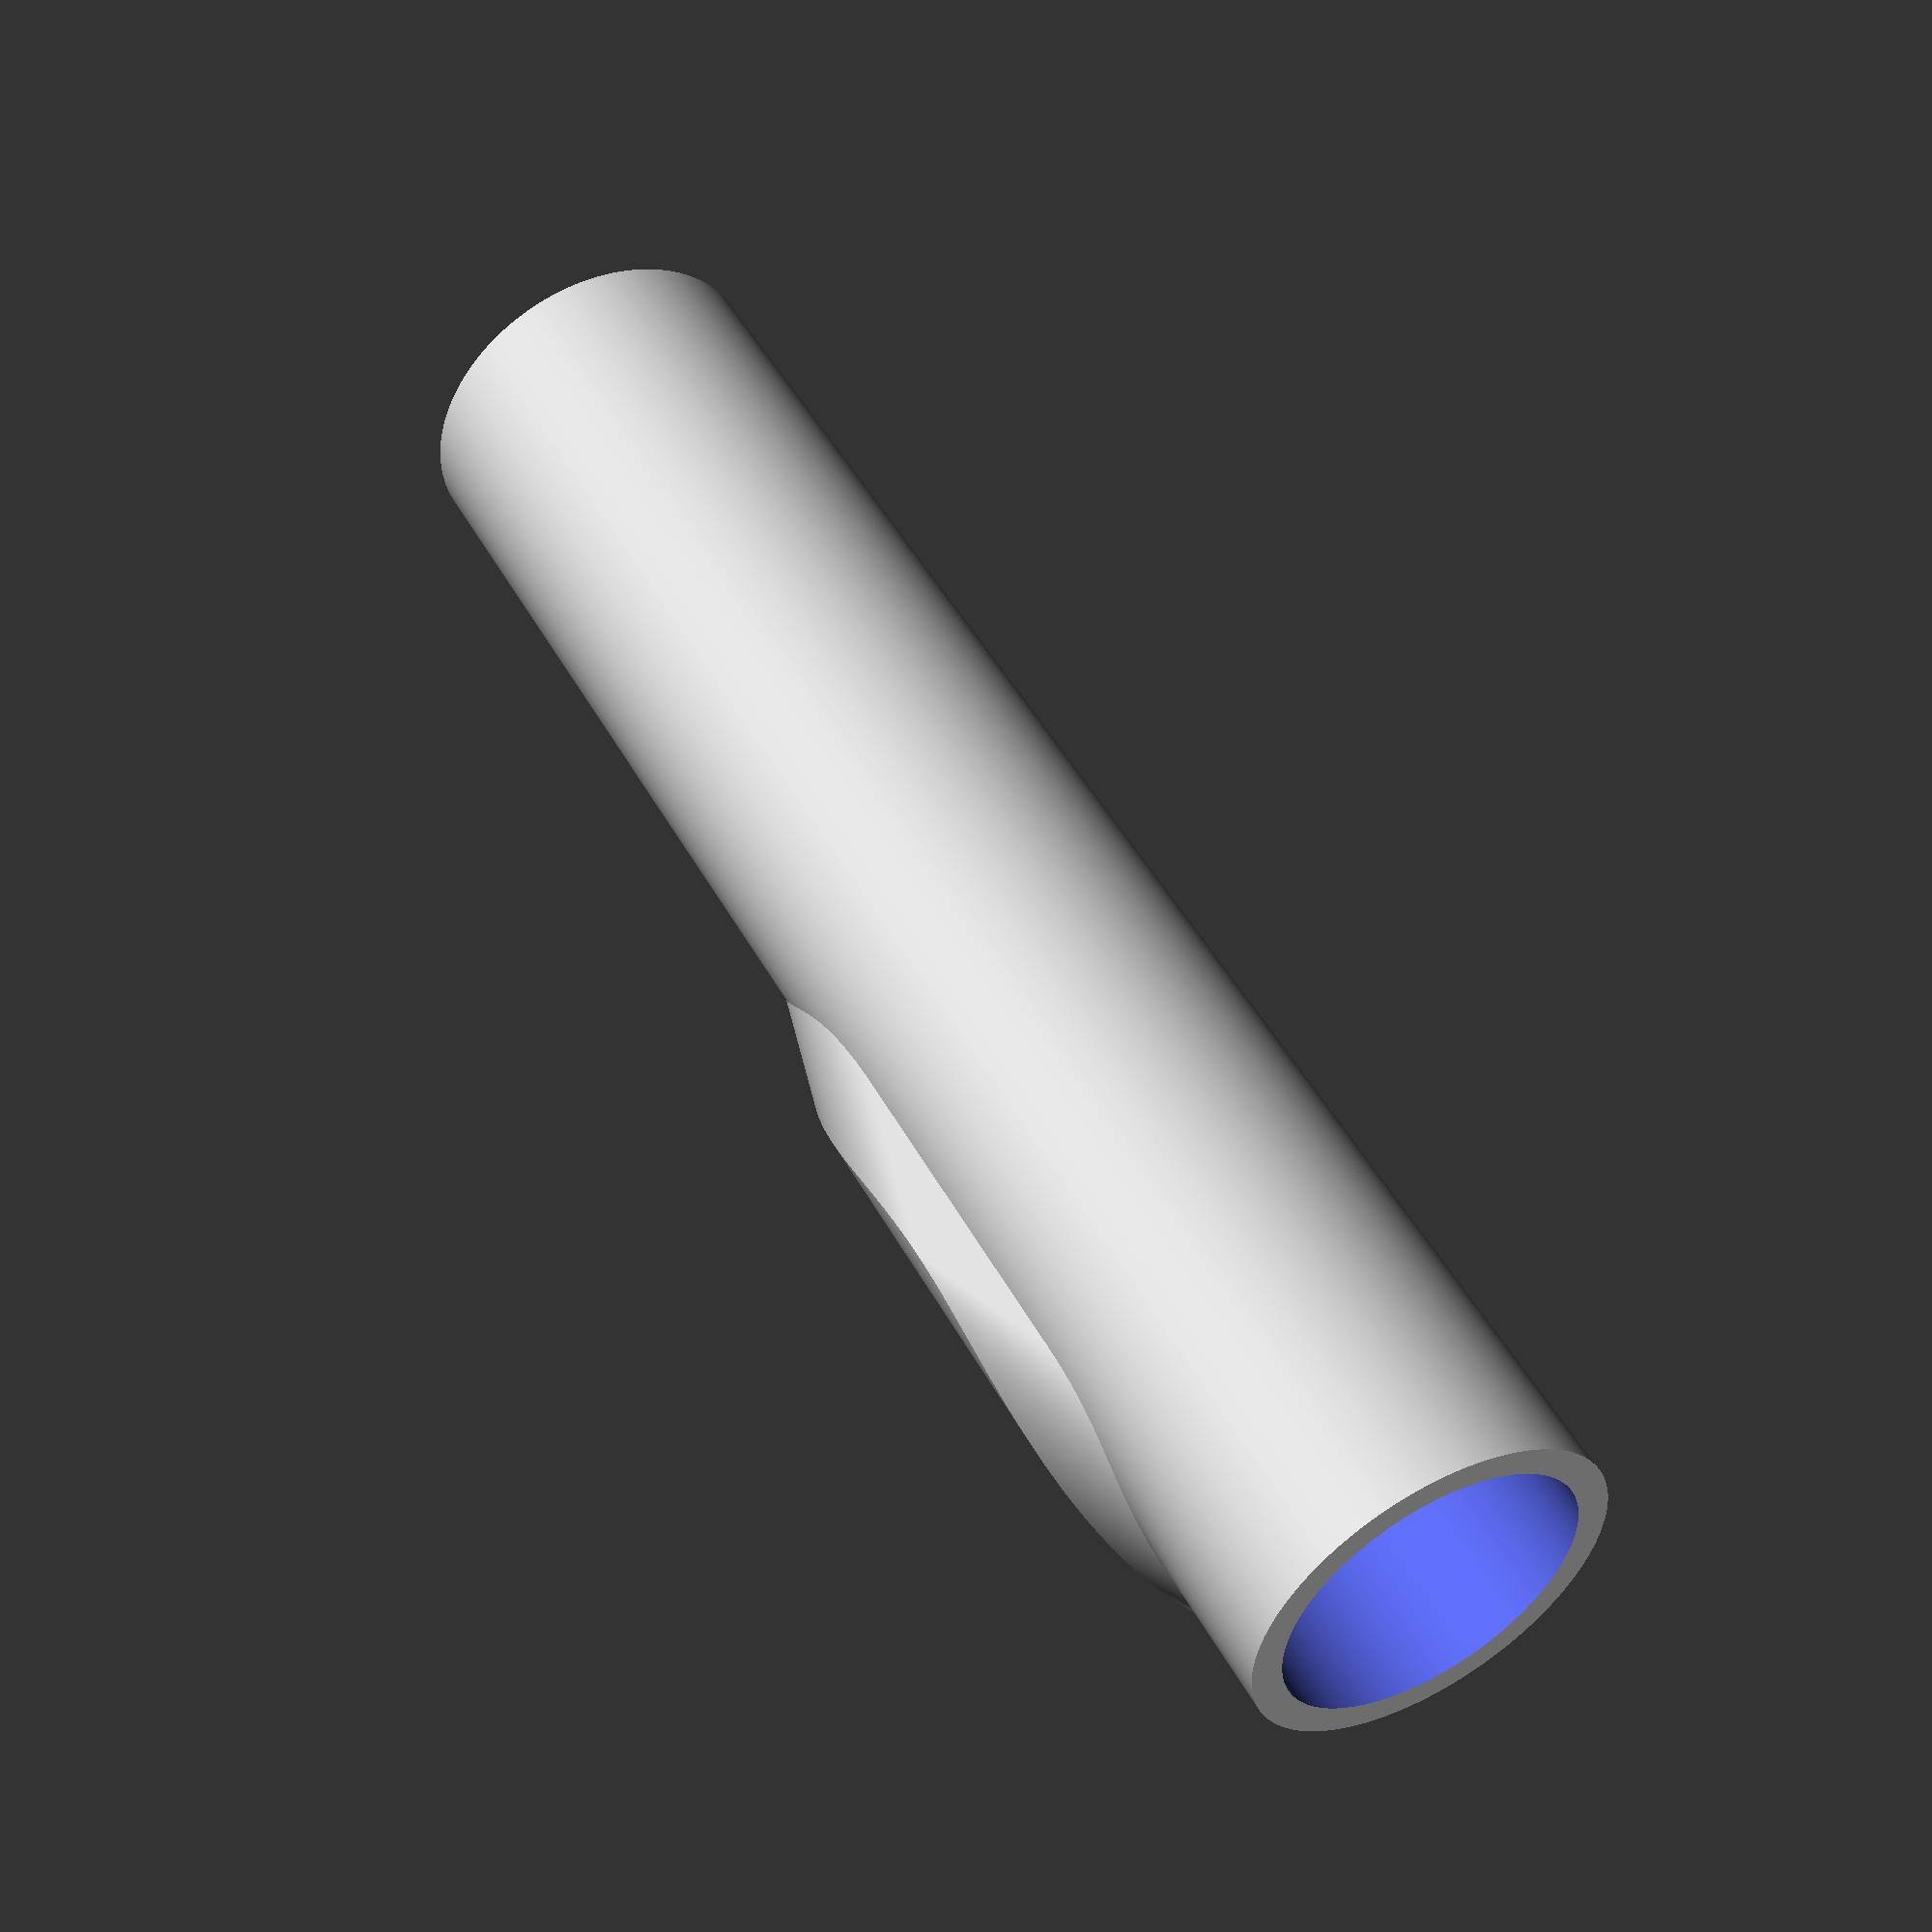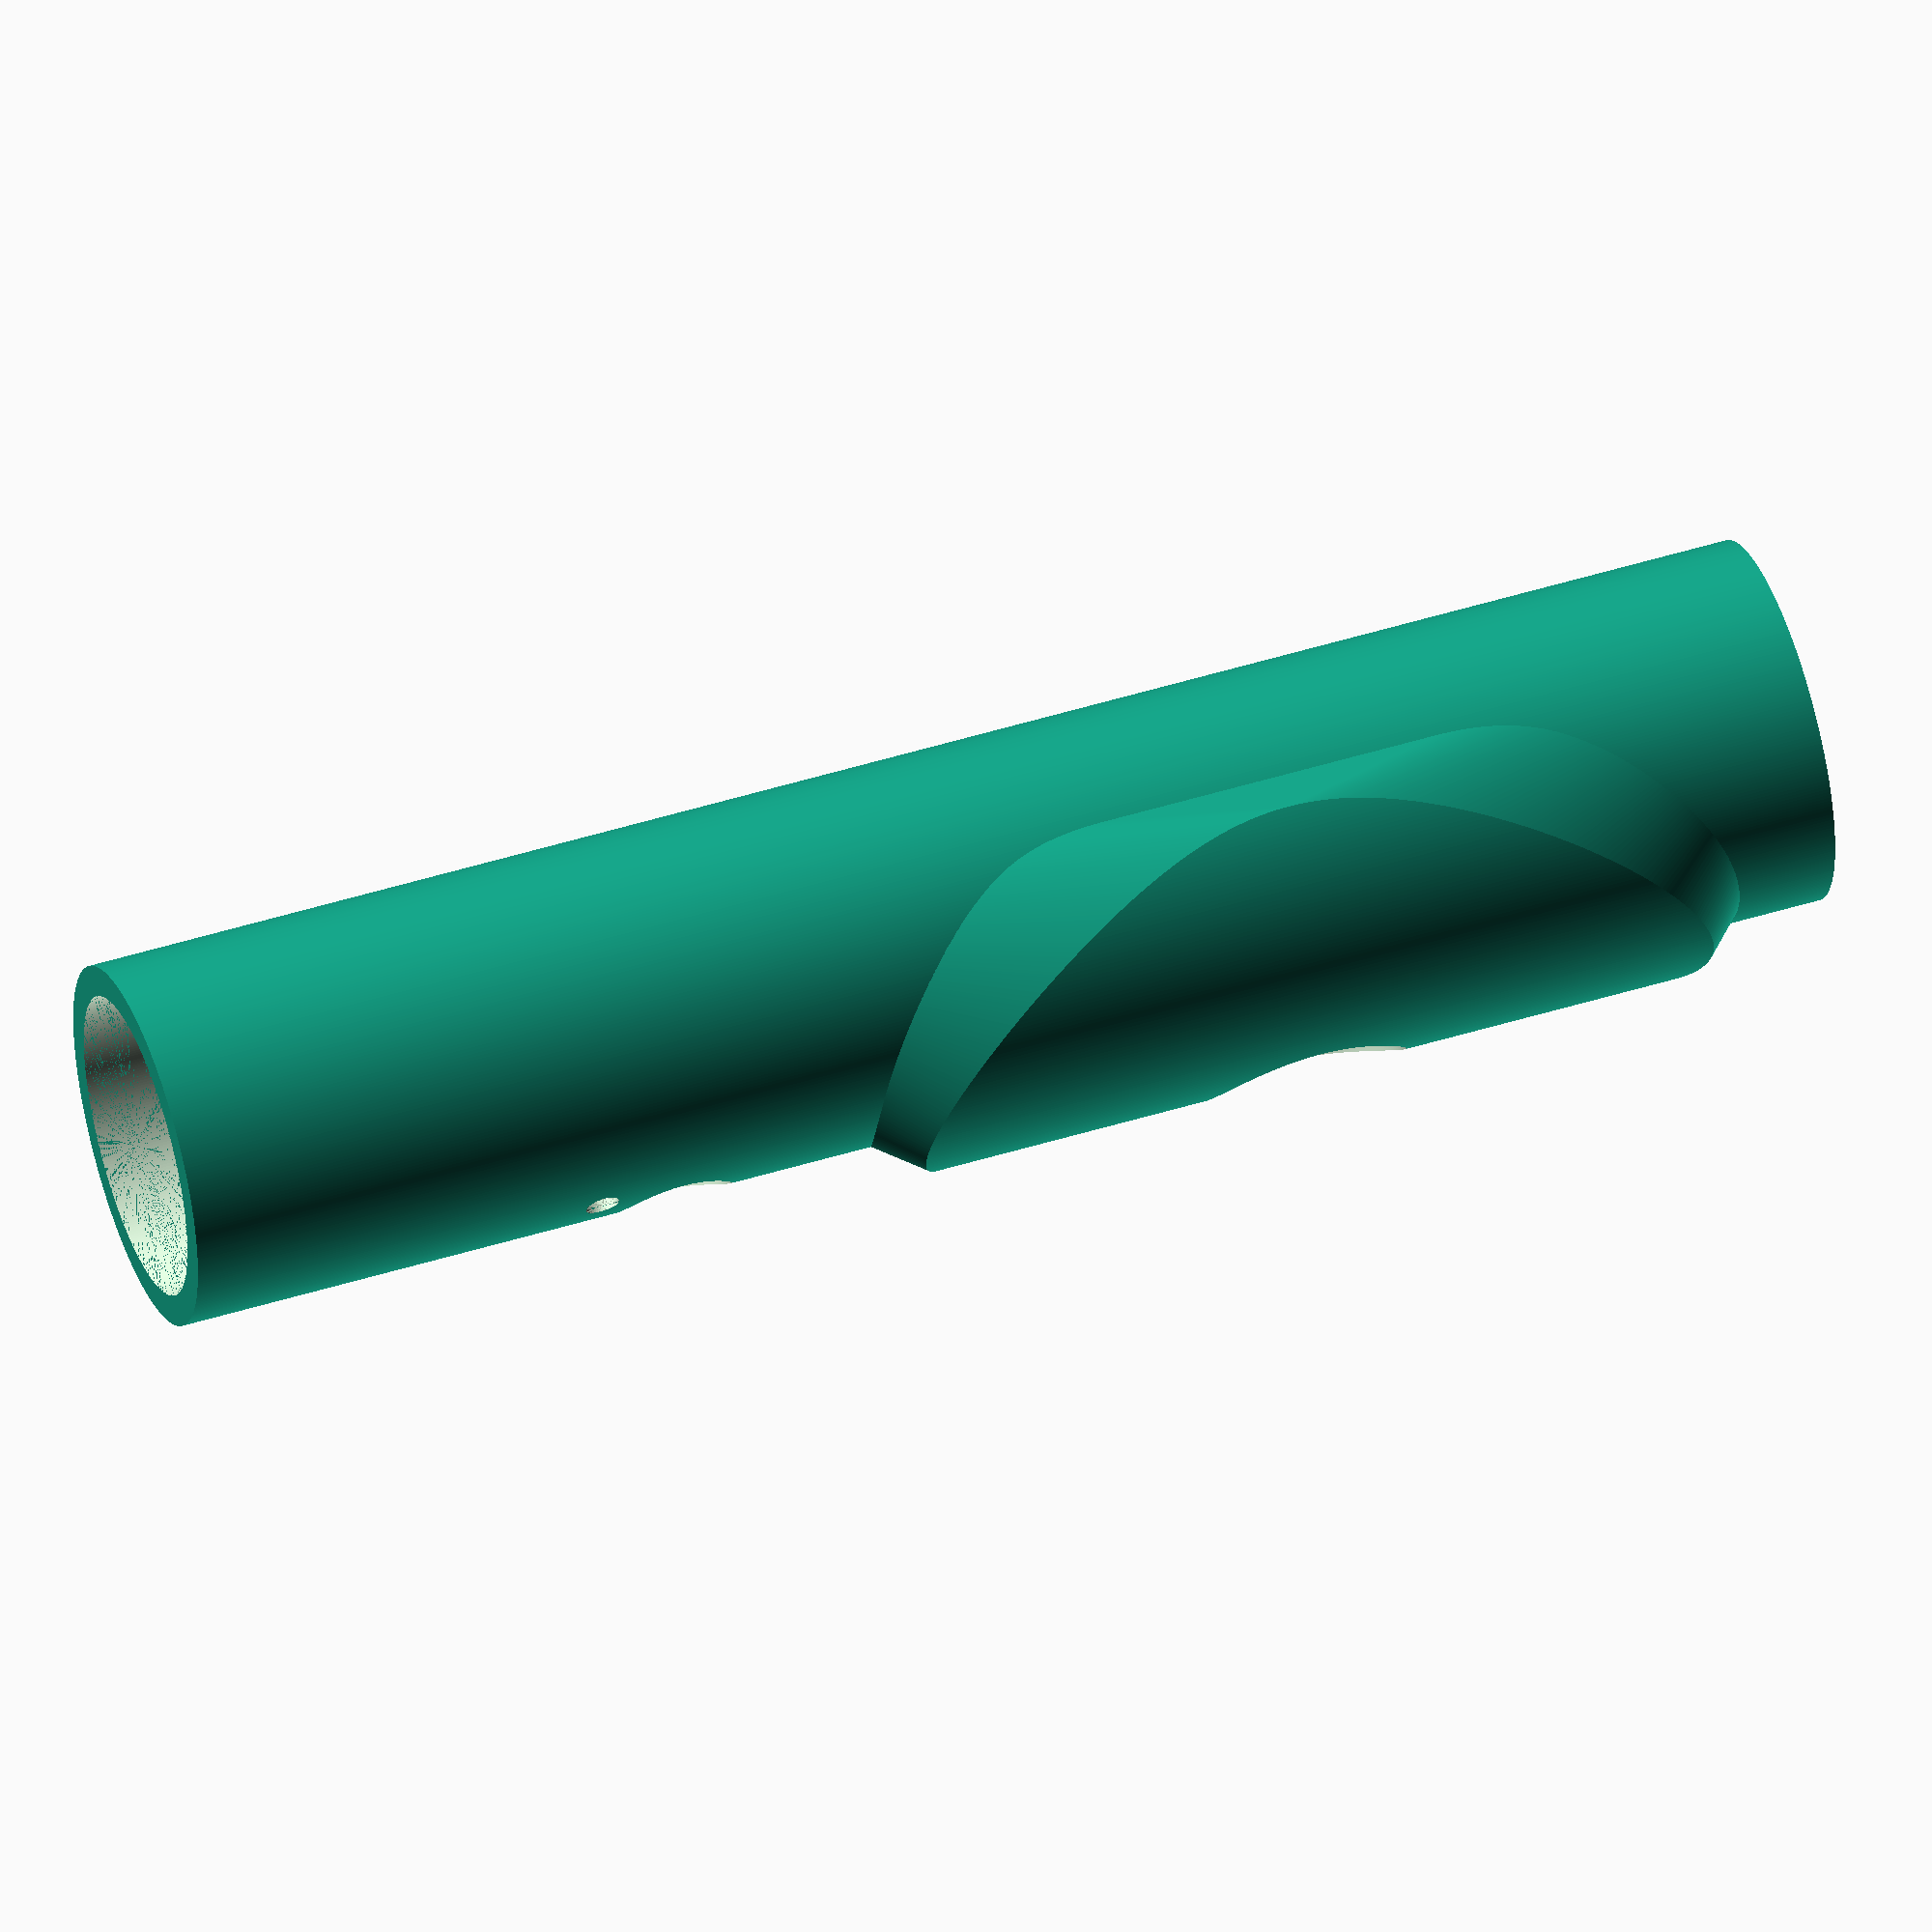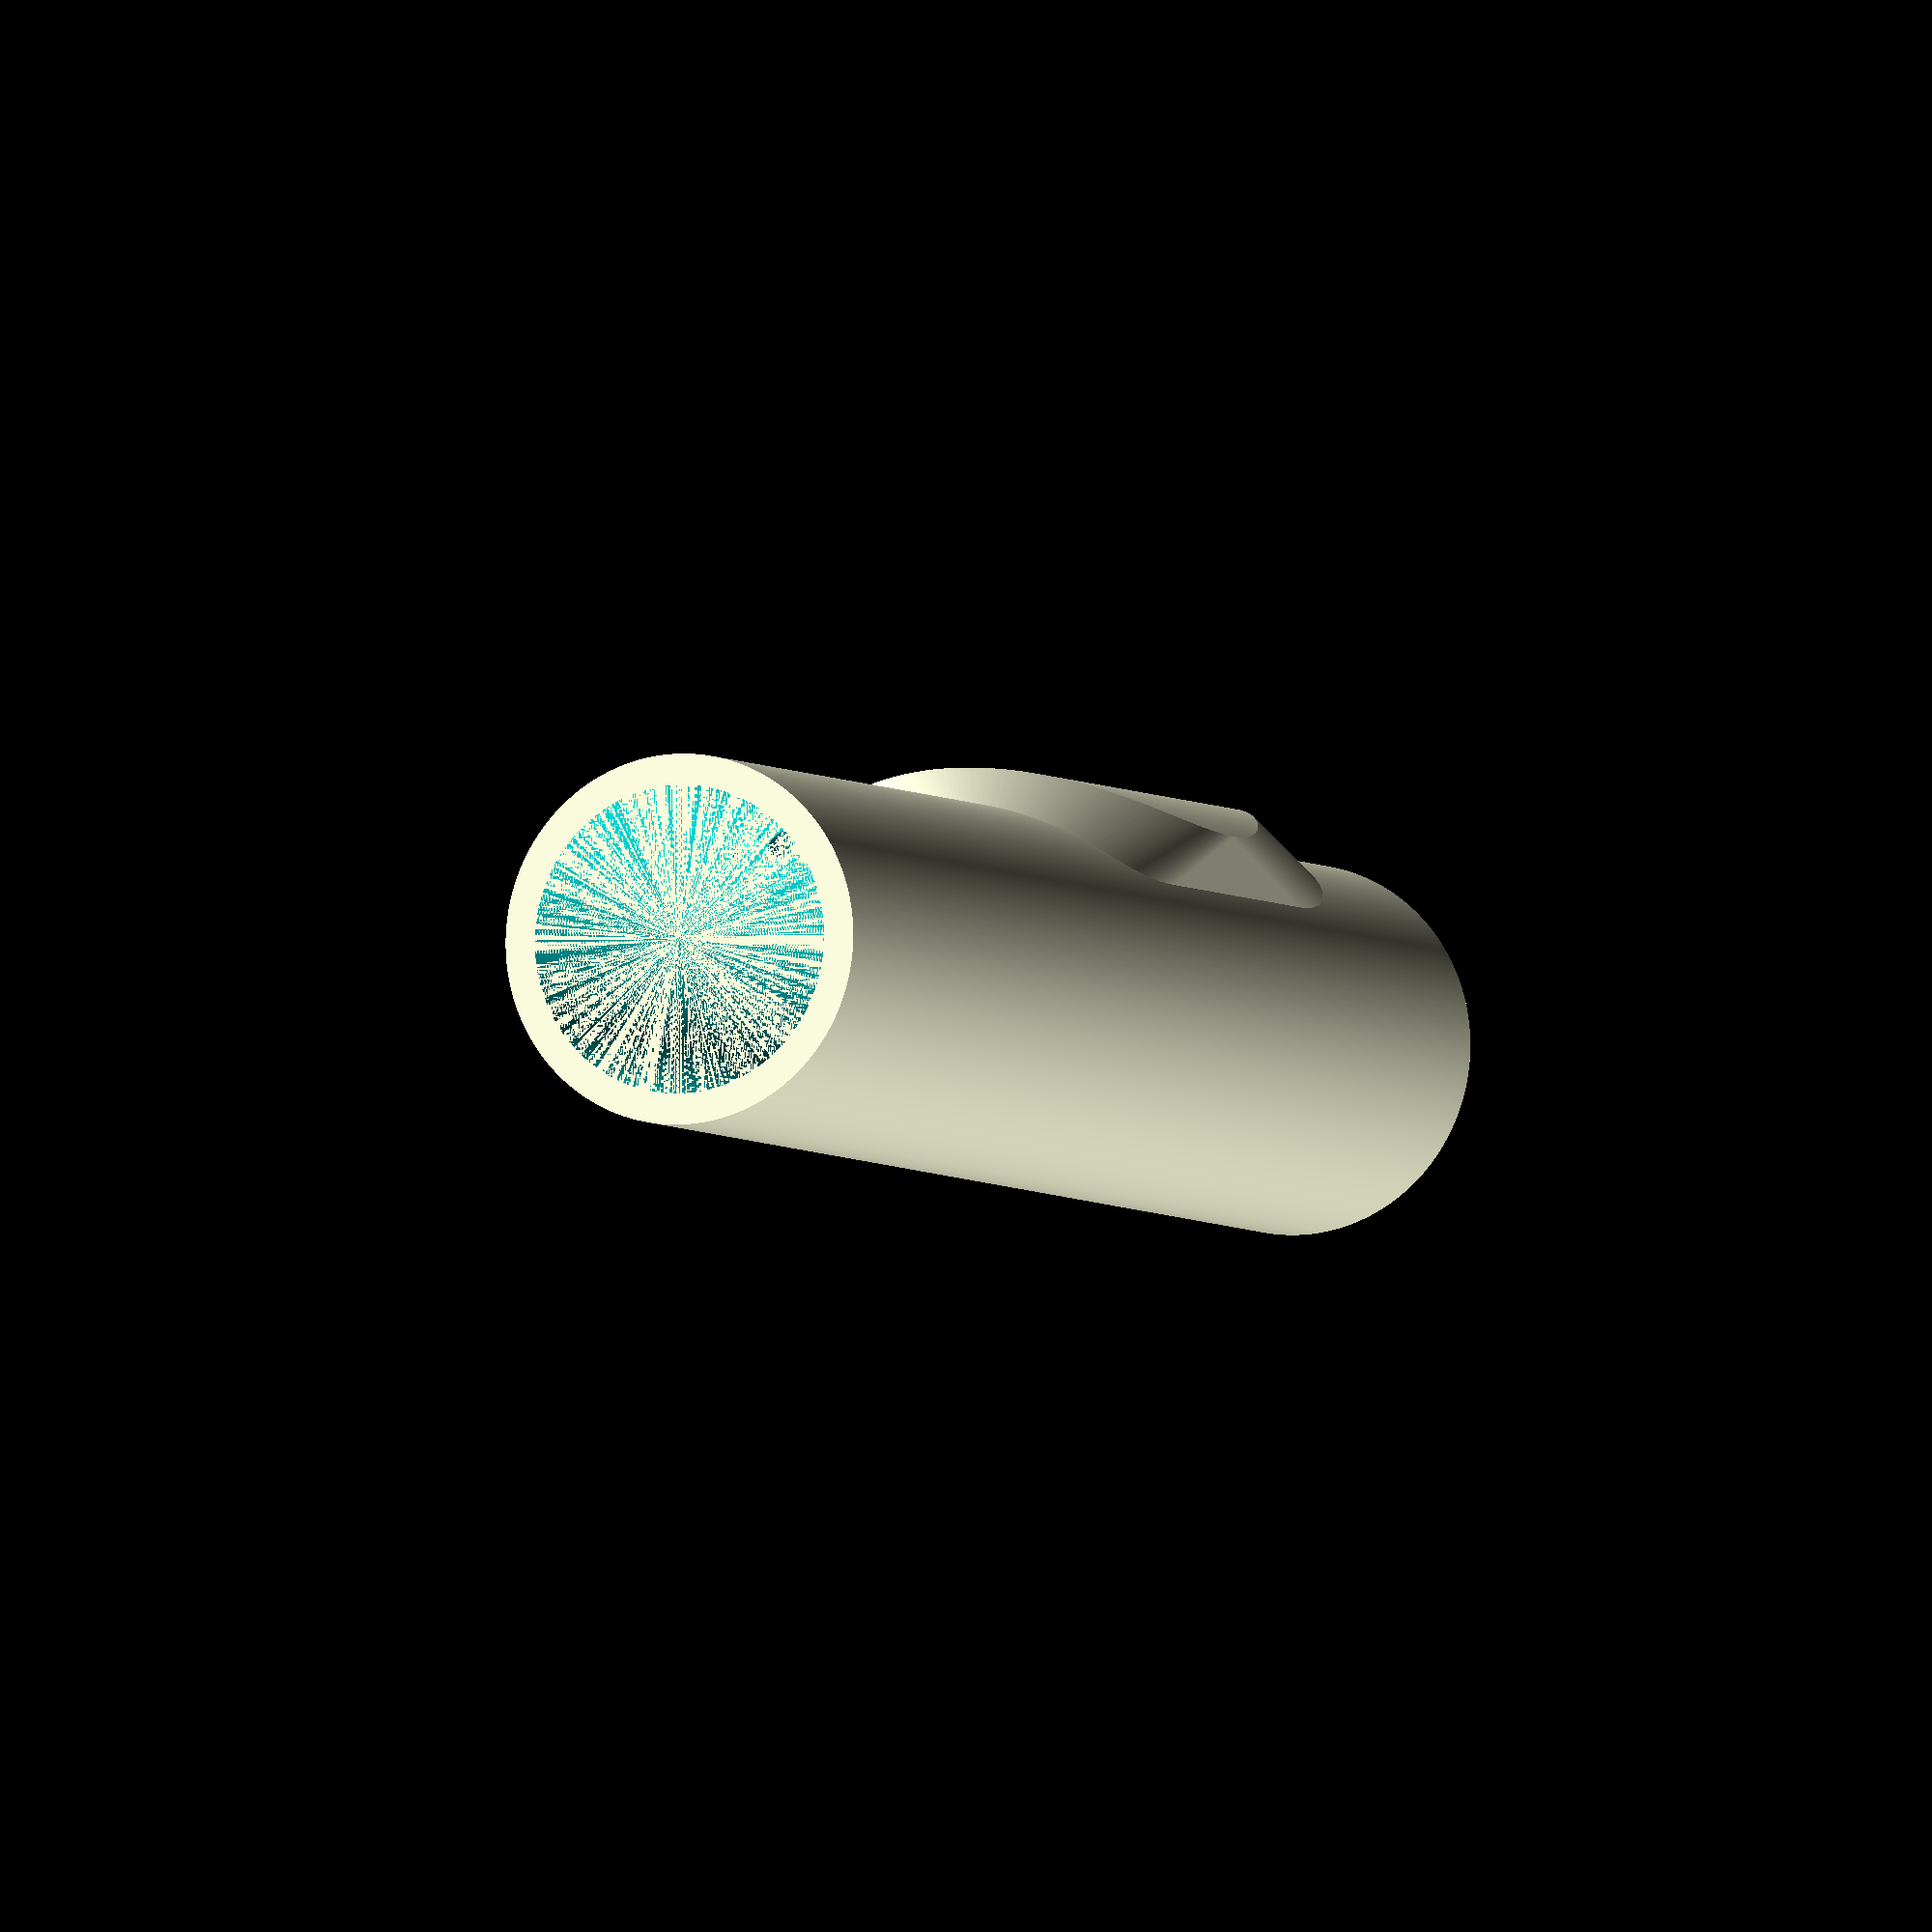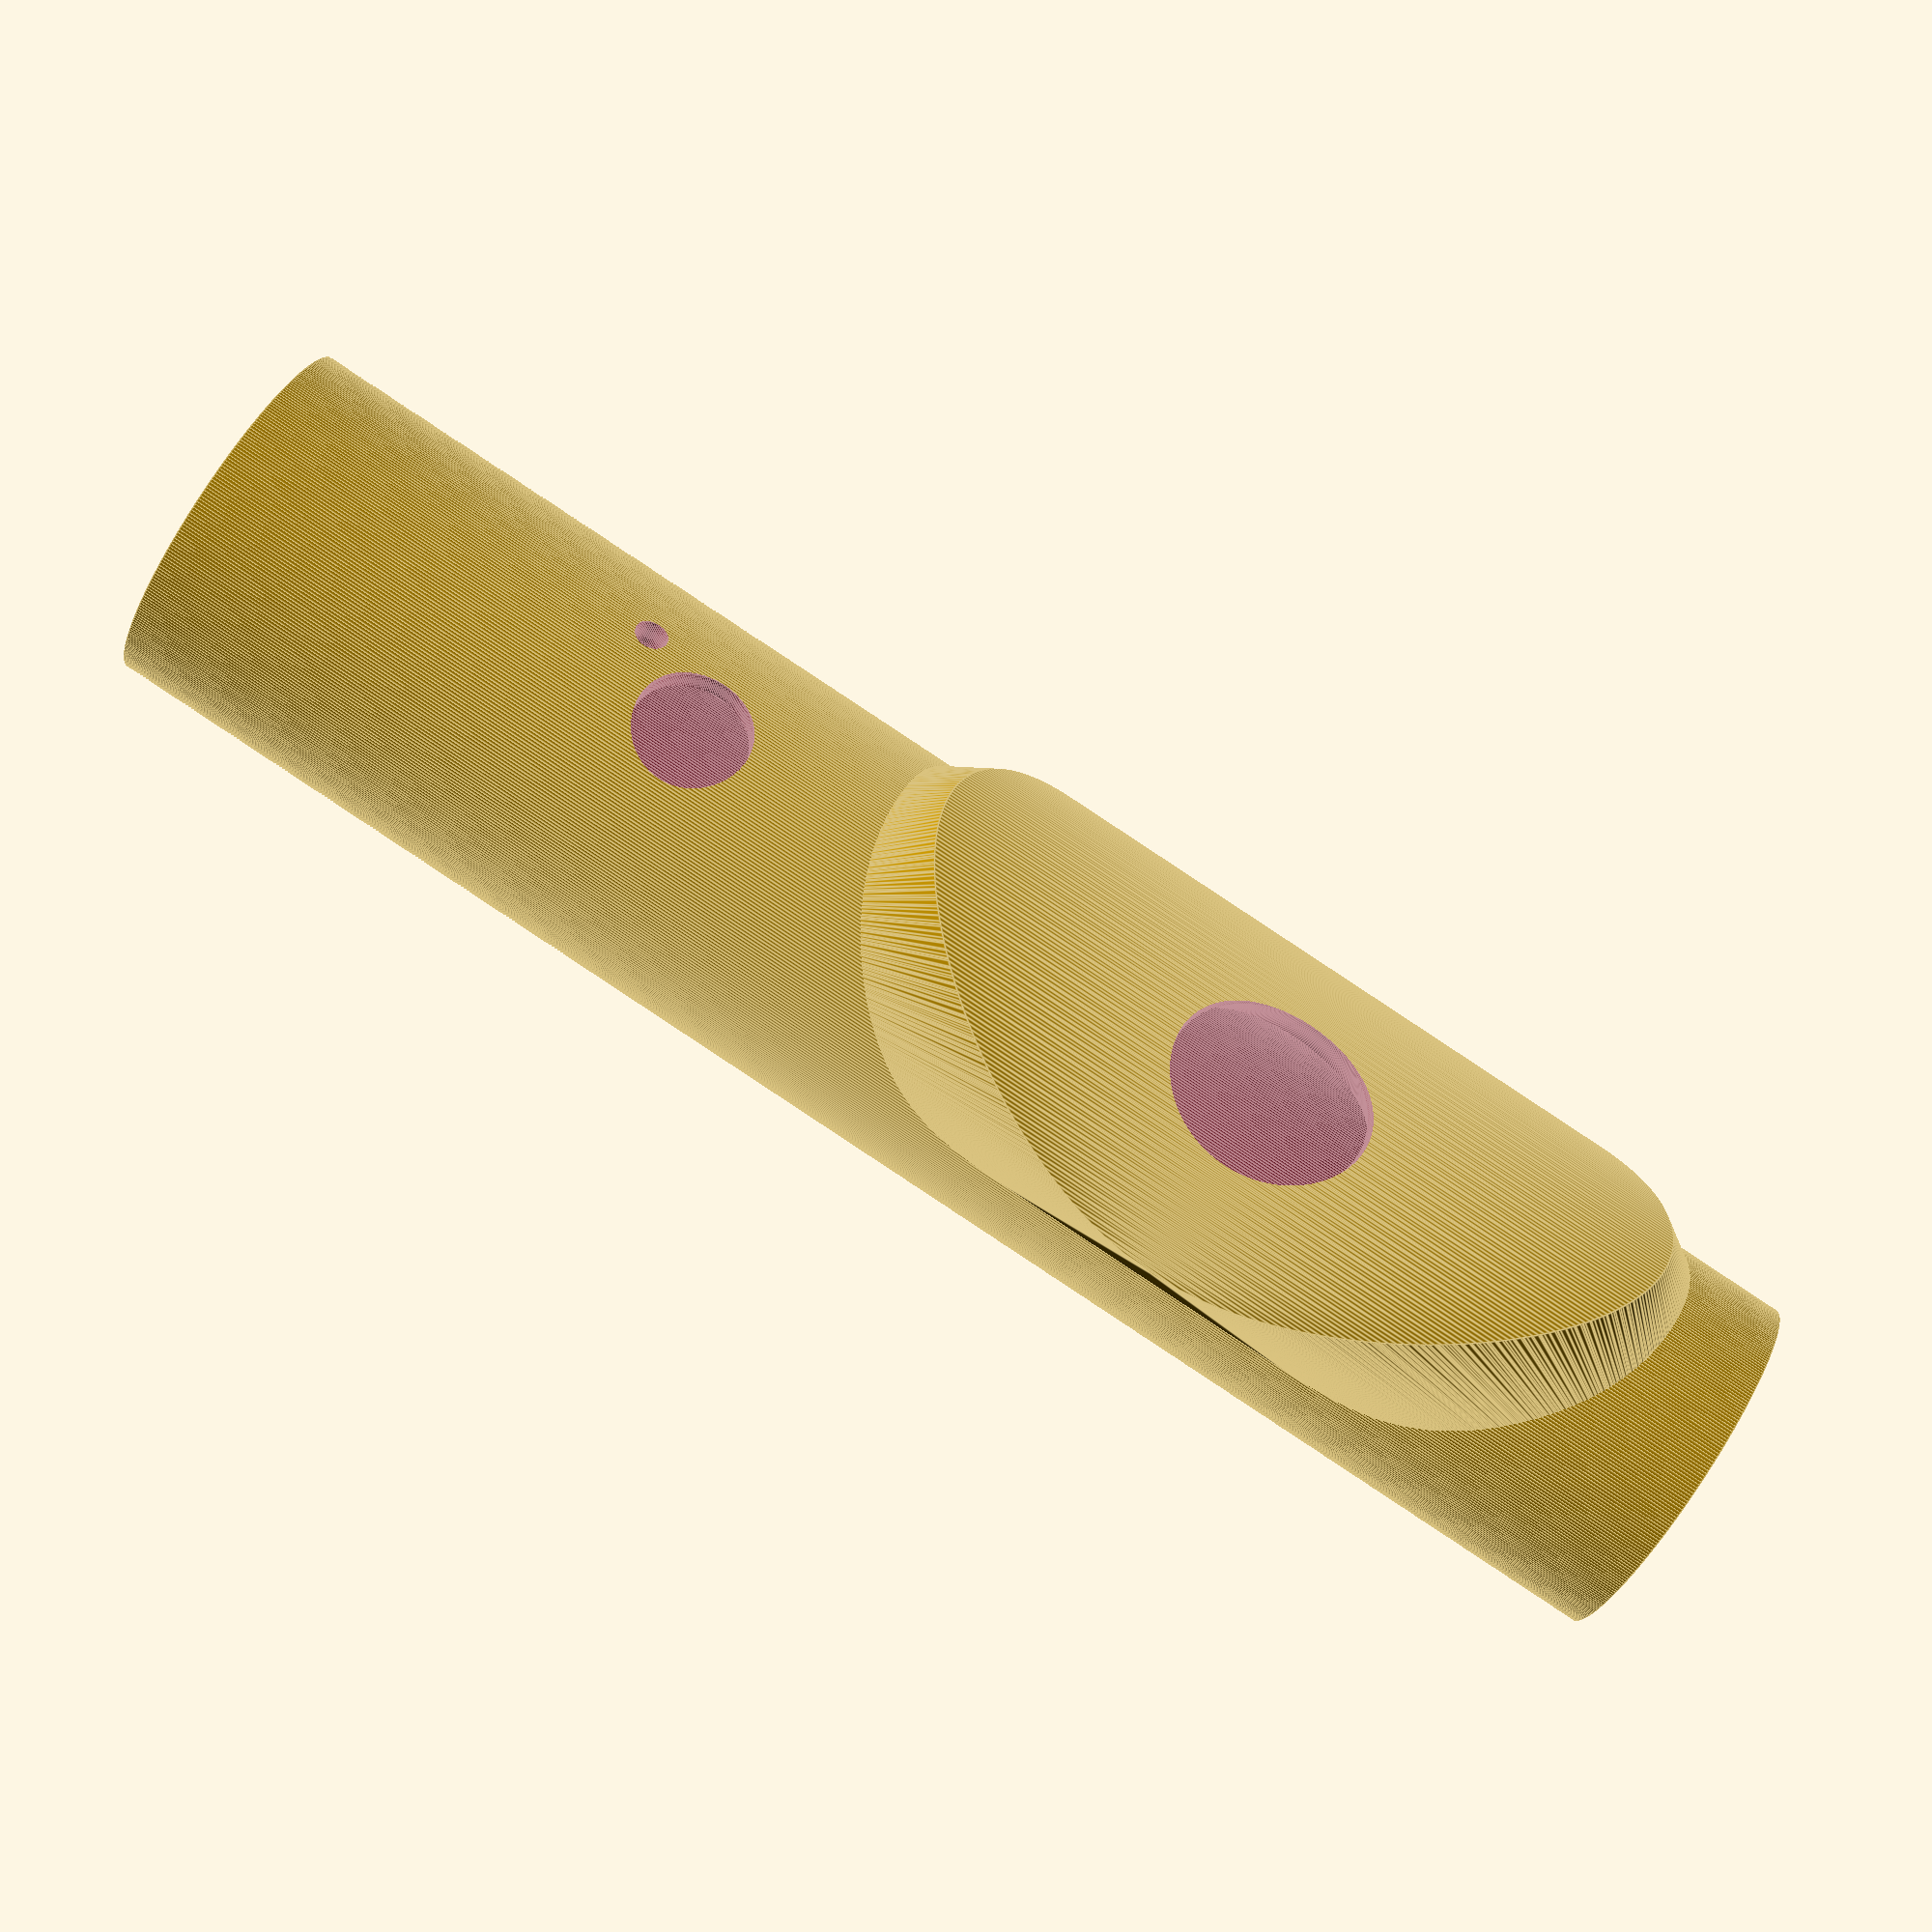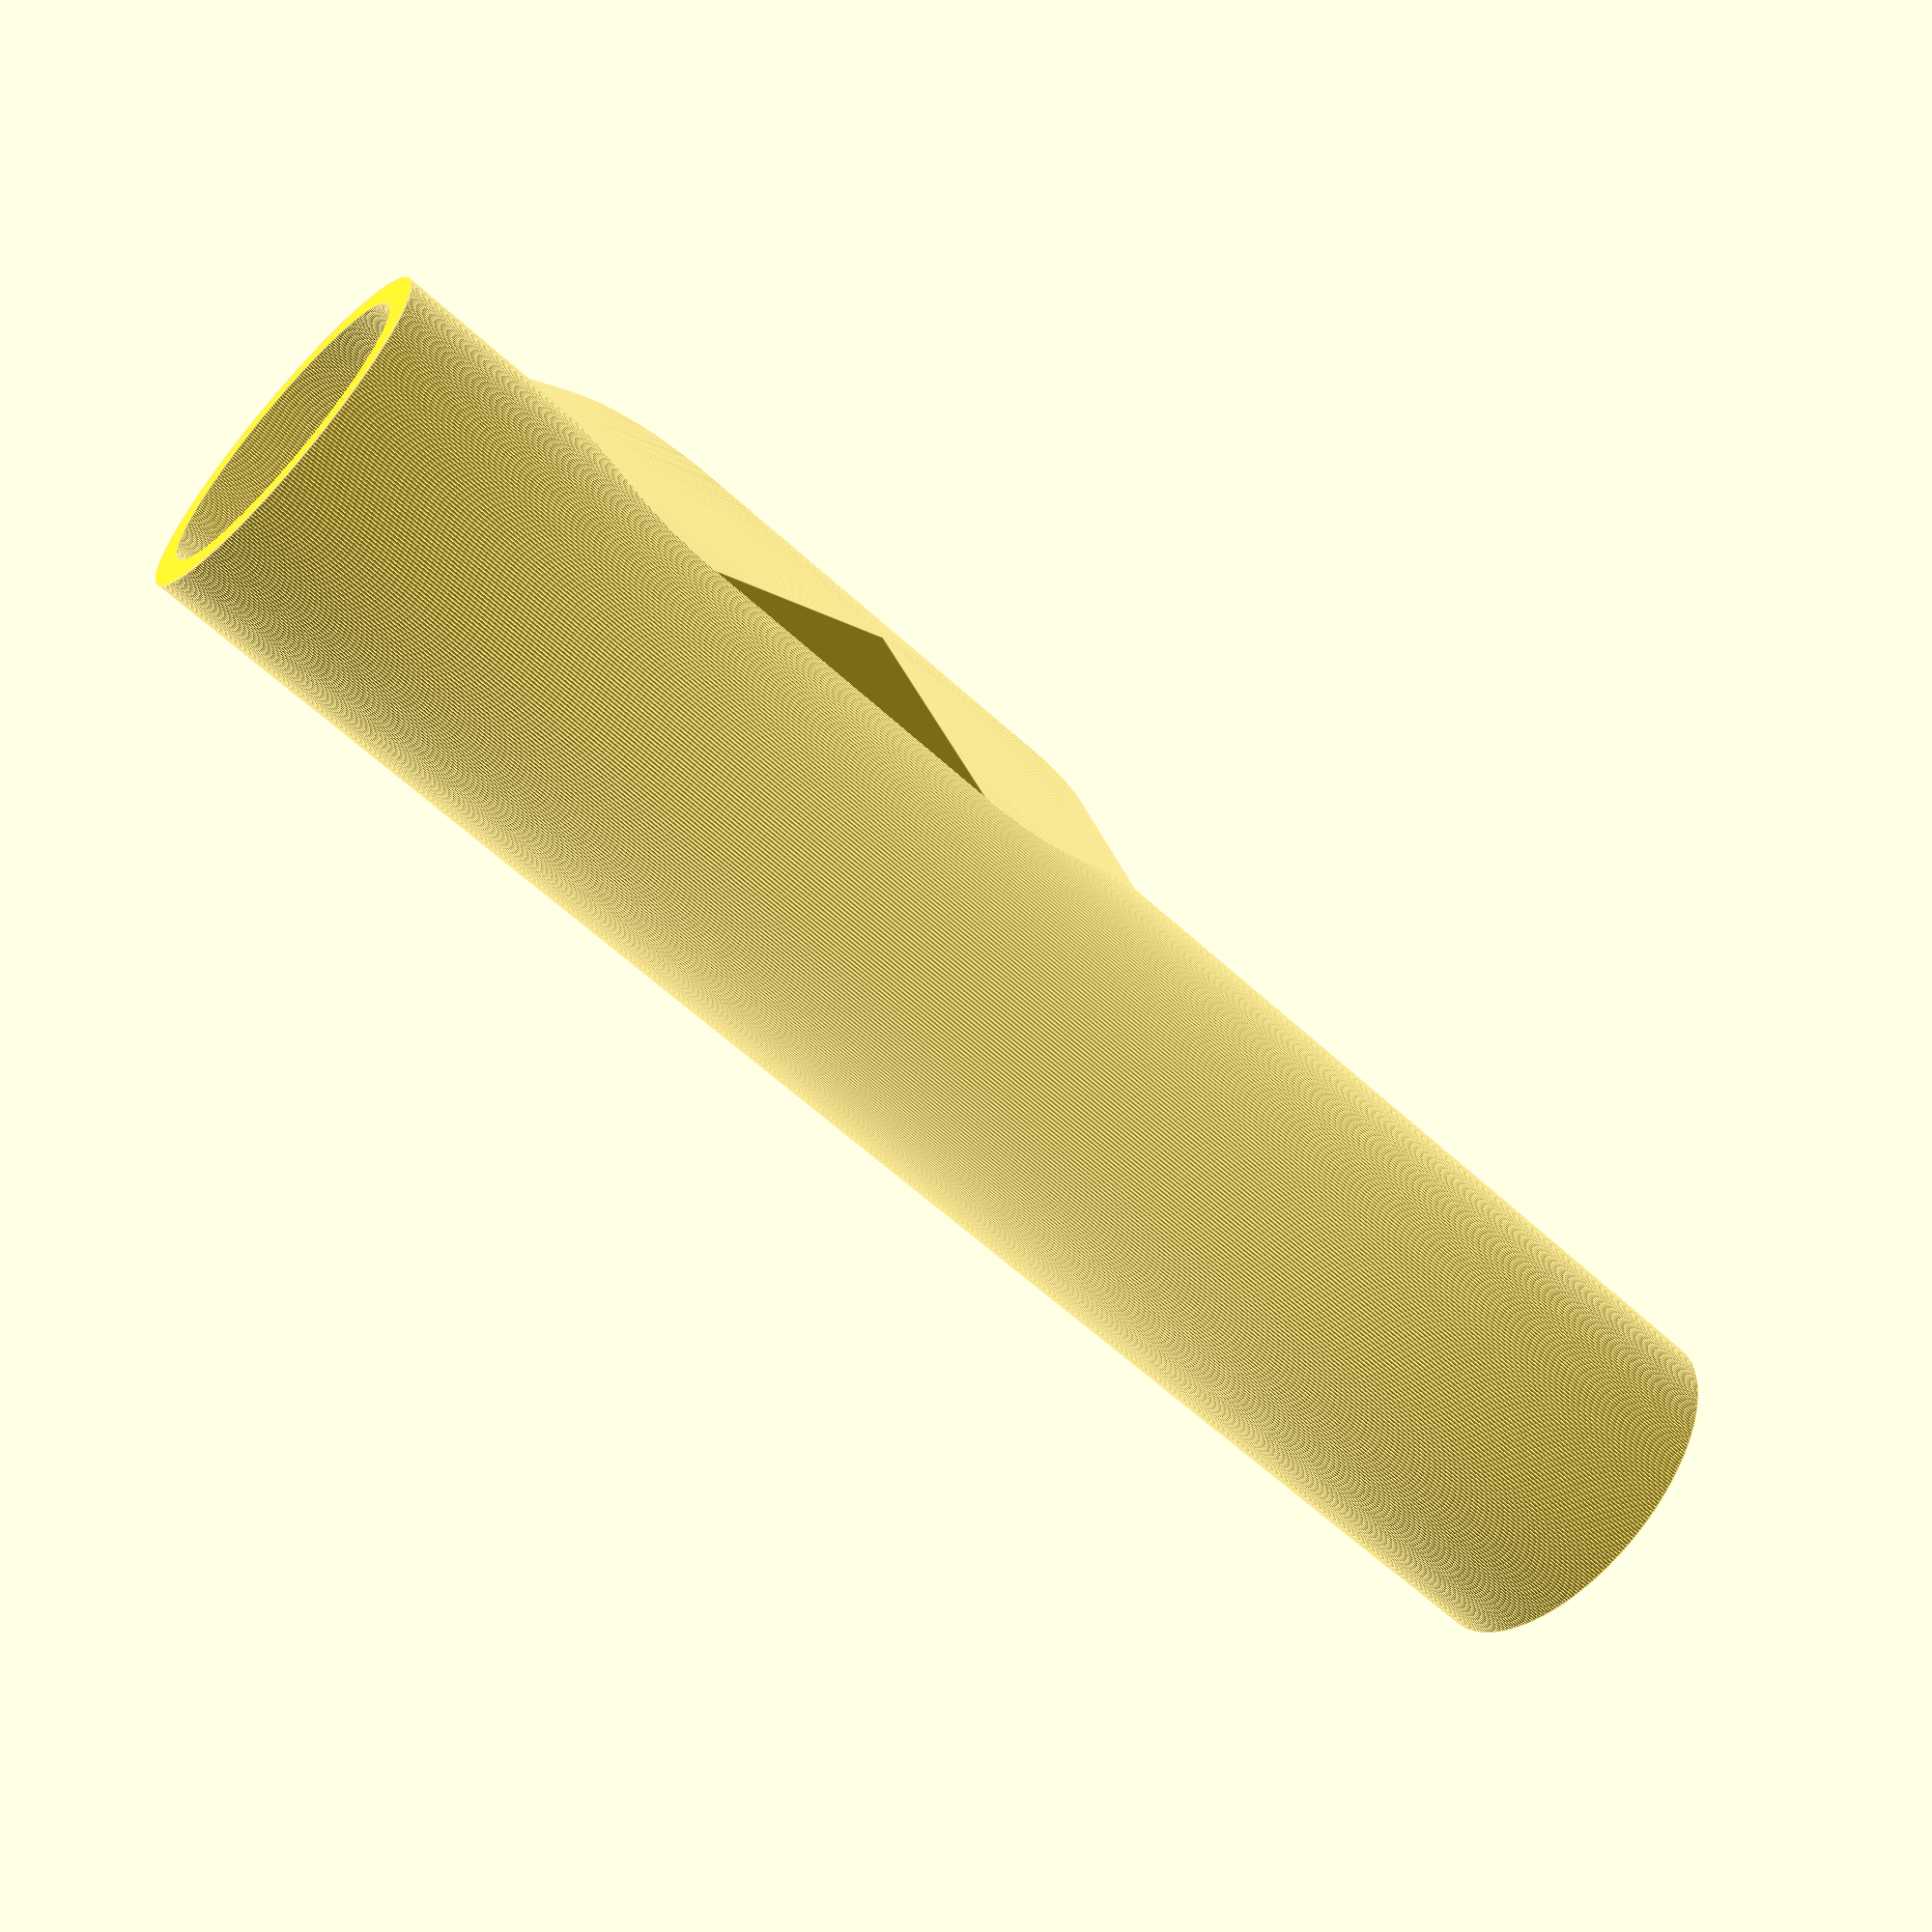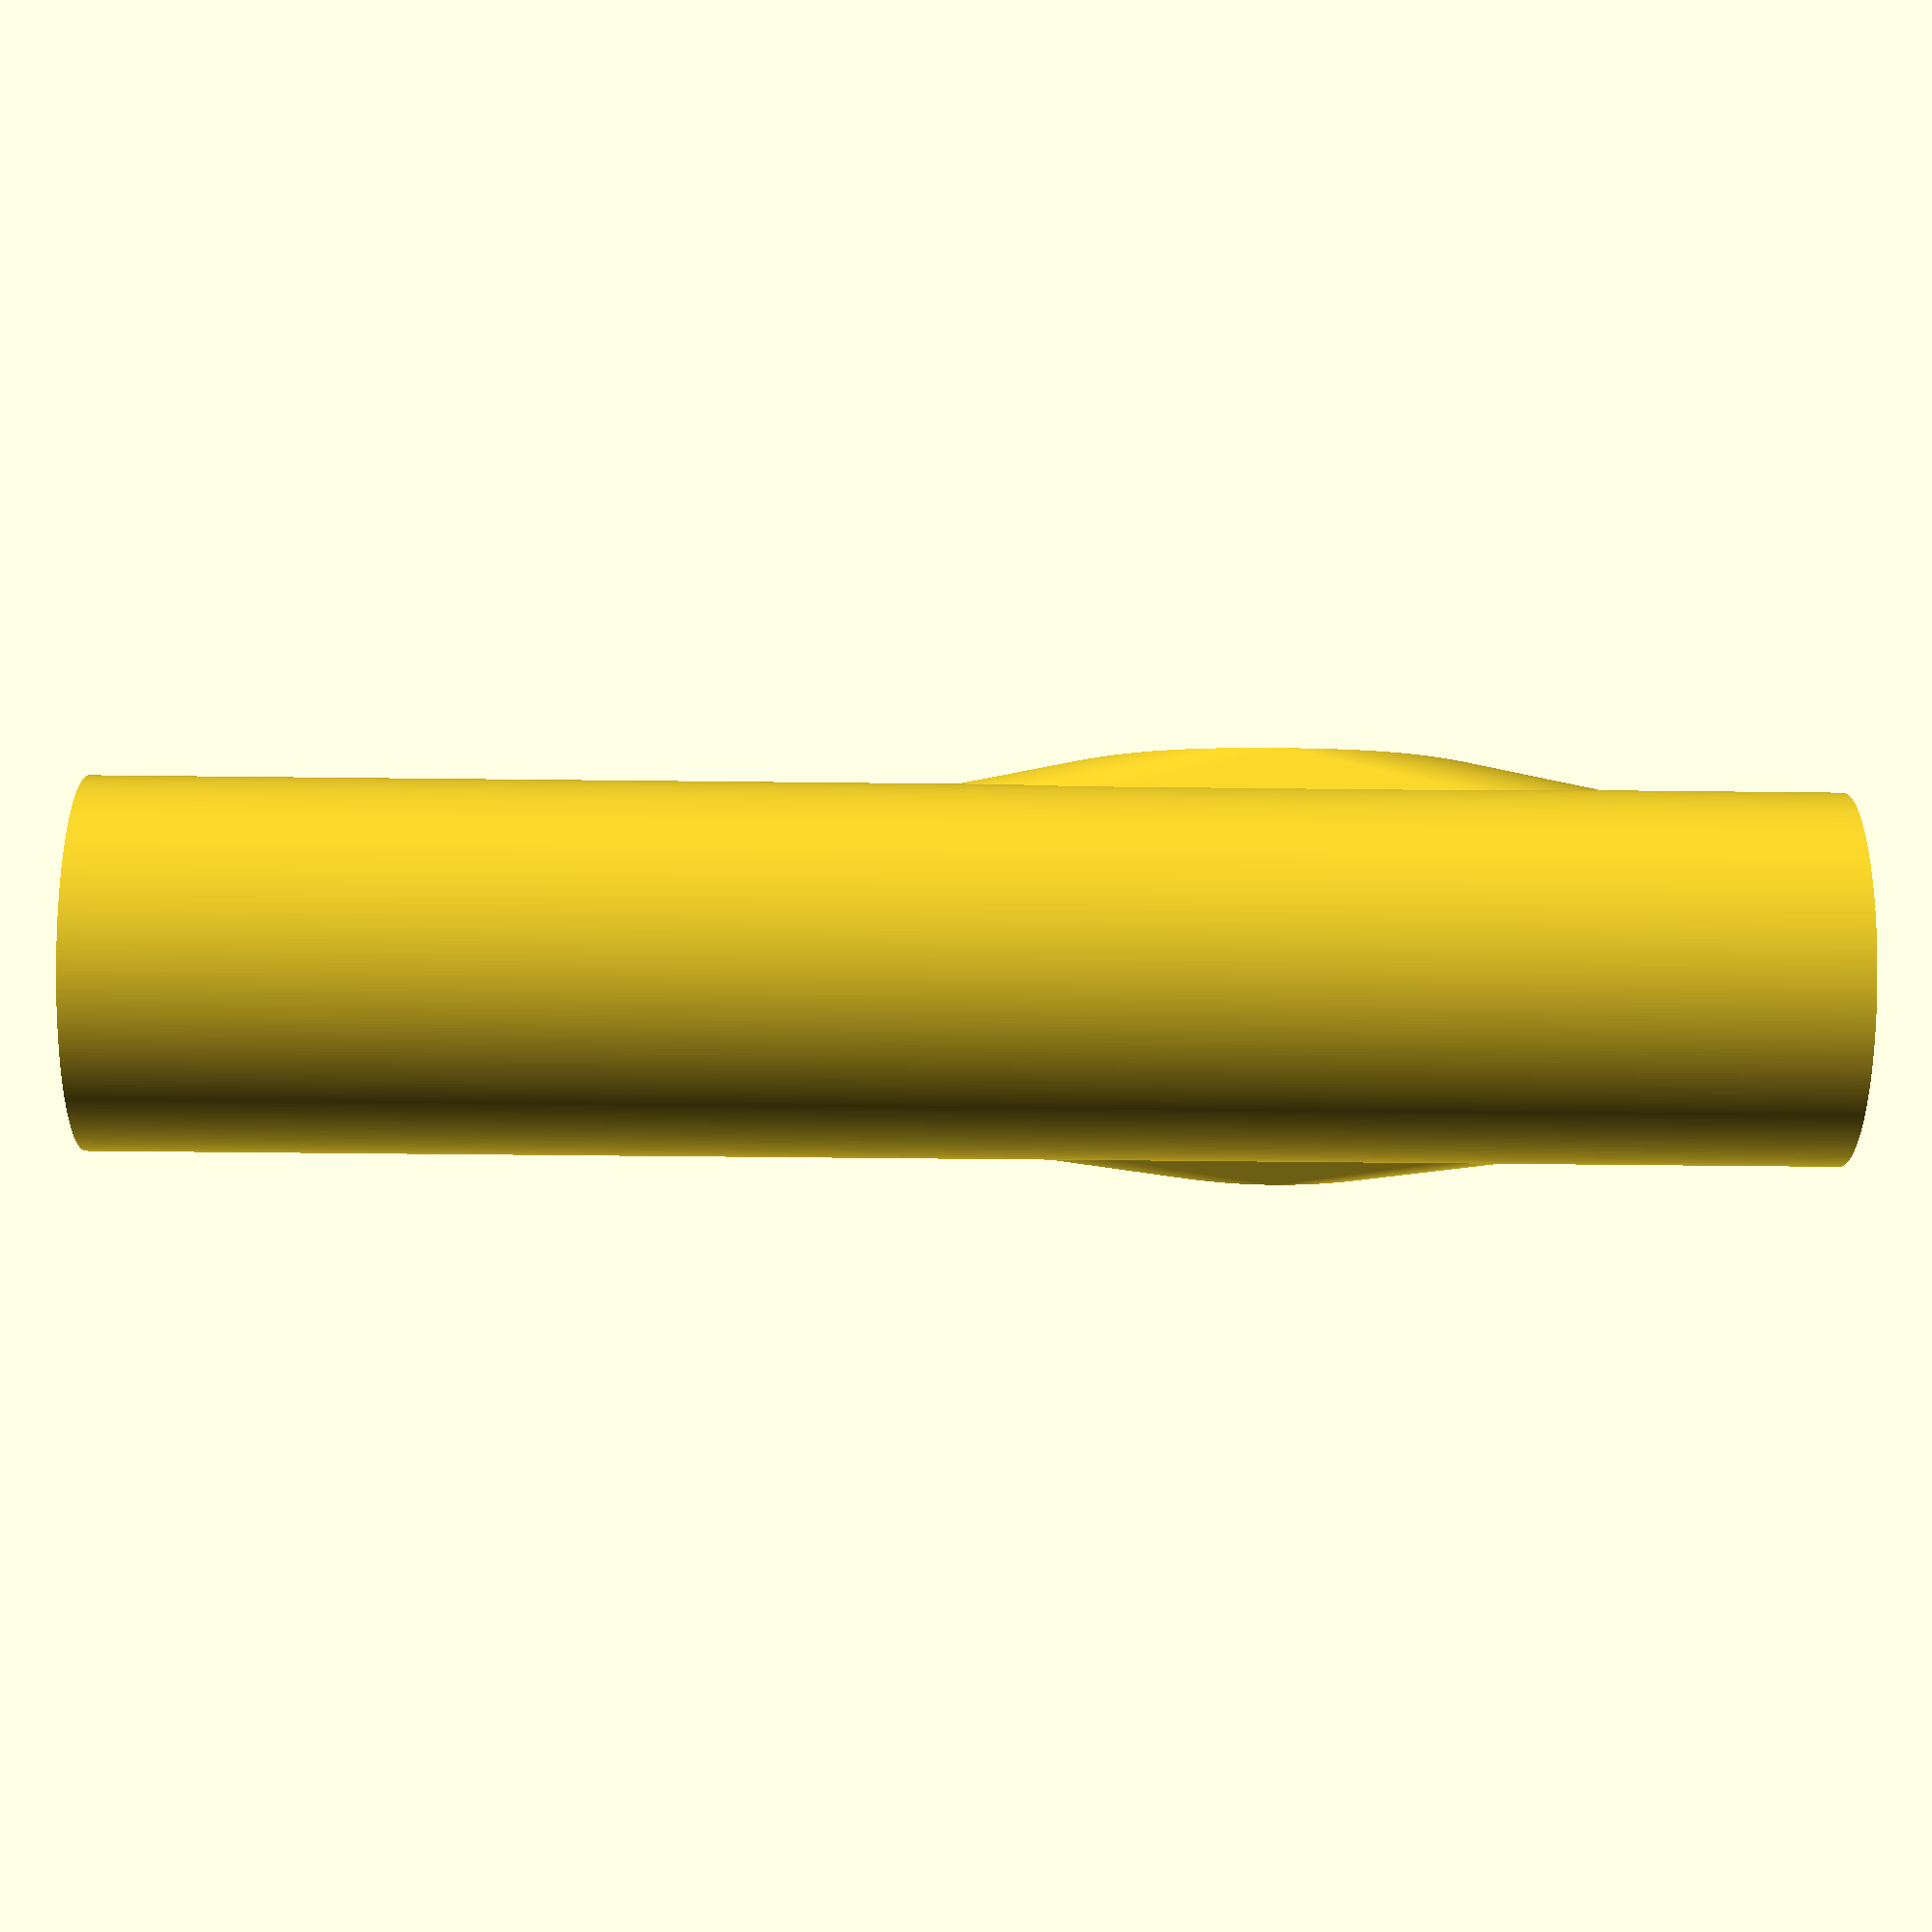
<openscad>

$fa=1.0; // min angle
$fs=0.1; // min segment
$fl=0.162; // layer height
$fd=0.4; // nozzle diameter

// translate +z axis
module slide(z=$fl) {
  translate([0,0,z]) children();
}

module pivot(r=0) {
  rotate([r,90,-90]) children();
}

// translate z, then cylinder d=b, h=l
module shell(z=0, b=2*$fd, l=$fl) {
  slide(z) cylinder(d=b, h=l);
}

// like shell, but fuzz the diameter and position
module bore(z=0, b=2*$fd, l=$fl) {
  shell(z=z-0.001, b=b+$fd, l=l+0.002);
}

// tone or embouchure hole
module hole(z=0, b, h, d, s, r=0, u=0, o=0) {
  s = (s==undef) ? d : s;
  rz=b/2;
  zo=sqrt(pow(rz+h,2)-pow(d/2,2));
  oh=rz+h-zo;
  do=d+tan(o)*2*oh;
  di=d+tan(u)*2*zo;
  zi=sqrt(pow(rz+$fd/2,2)-pow(di/2,2));
  ih=rz+h-zi-oh;
  slide(z) // position
    scale([1,1,s/d]) // eccentricity
      pivot(-r) // rotation
        union() {
          // shoulder cut
          slide(zo)
            cylinder(d1=d, d2=do, h=oh+0.001);
          // undercut
          slide(zi)
            cylinder(d1=di, d2=d, h=ih+0.001);
        }
}

// lip-plate
module plate(z=0, b, h, l, r=0) {
  od=b+2*h;
  slide(-l-h+z)
    rotate([0,0,r])
      hull() {
        shell(b=b);
        slide(h)
          intersection() {
            shell(b=od,l=2*l);
            slide(l) pivot() scale([1,od/l,1])
              cylinder(d2=2*l, d1=b, h=od/2);
          }
        shell(z=2*l+2*h, b=b);
      }
}

// example
difference() {
  b=17.4; h=2;
  // outer
  union() {
    shell(b=b+2*h,l=100);
    // plate
    plate(z=32, b=b, h=4.3, l=24, r=22);
  }
  // inner bore
  bore(b=b, l=100);
  // tone-hole style
  hole(z=70, b=b, h=h, d=7);
  hole(z=75, b=b, h=h, d=2, r=20);
  // embouchure style
  hole(z=32, b=b, h=4.3, d=10, s=12, u=8, o=5);
}


</openscad>
<views>
elev=130.1 azim=193.0 roll=28.2 proj=p view=solid
elev=133.1 azim=132.1 roll=109.6 proj=o view=solid
elev=183.9 azim=342.9 roll=159.2 proj=o view=solid
elev=270.5 azim=156.9 roll=123.4 proj=p view=edges
elev=61.9 azim=191.9 roll=227.0 proj=p view=edges
elev=217.6 azim=337.9 roll=90.9 proj=p view=solid
</views>
